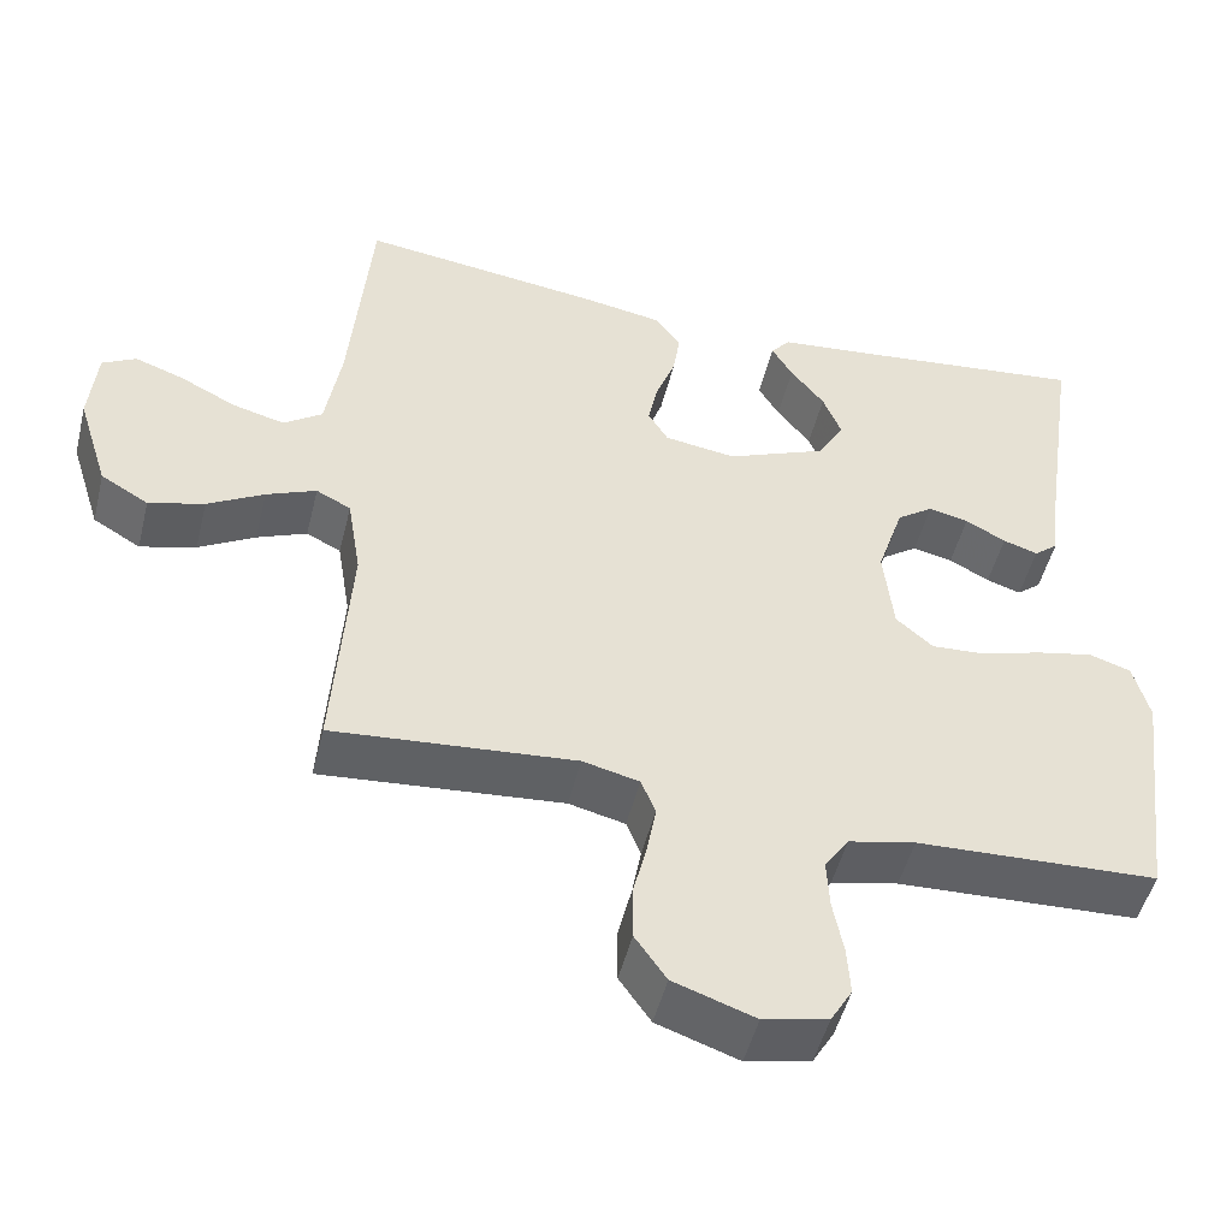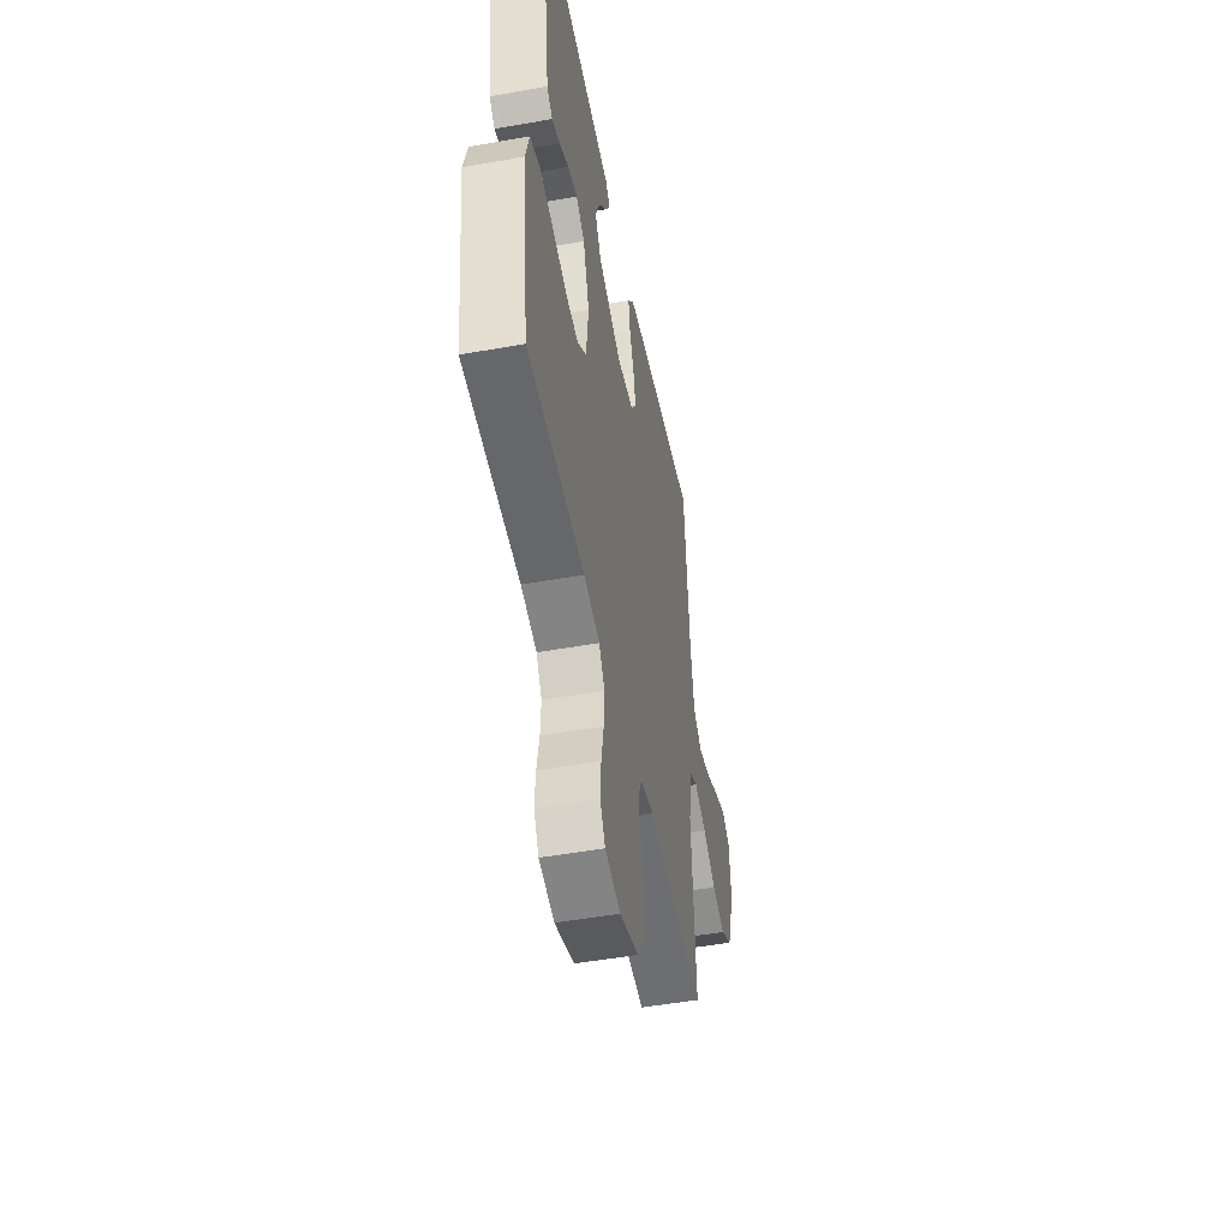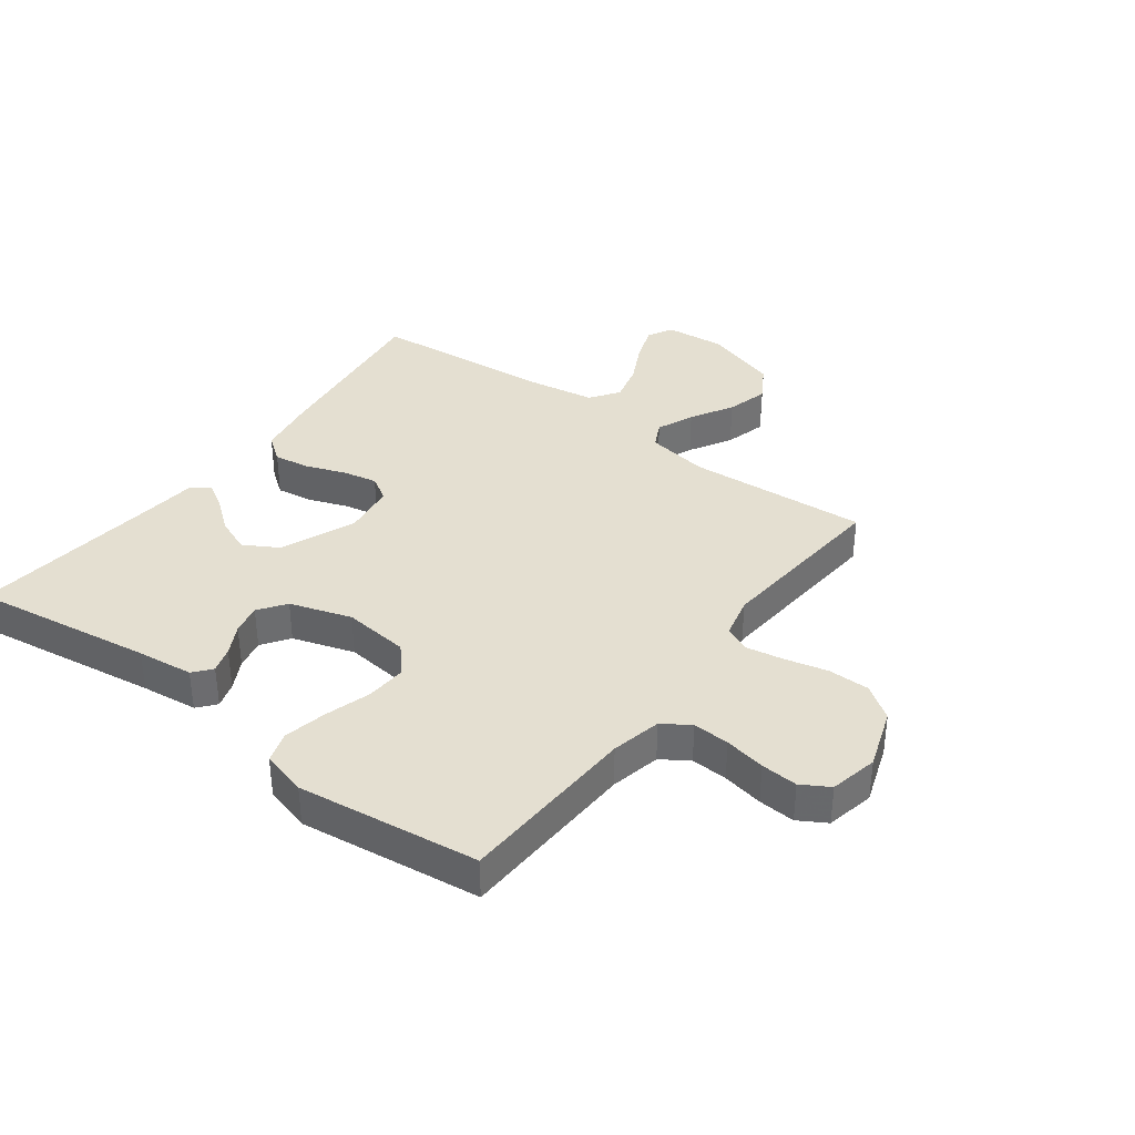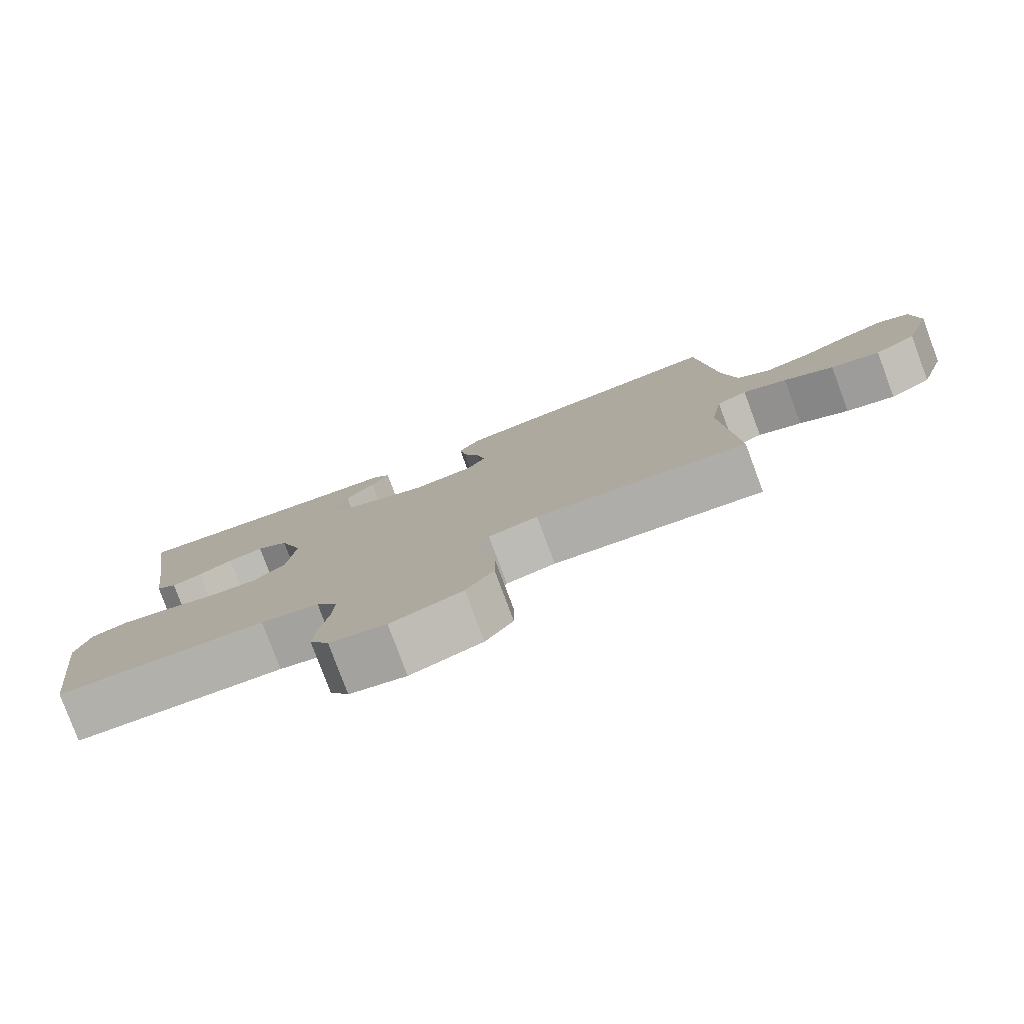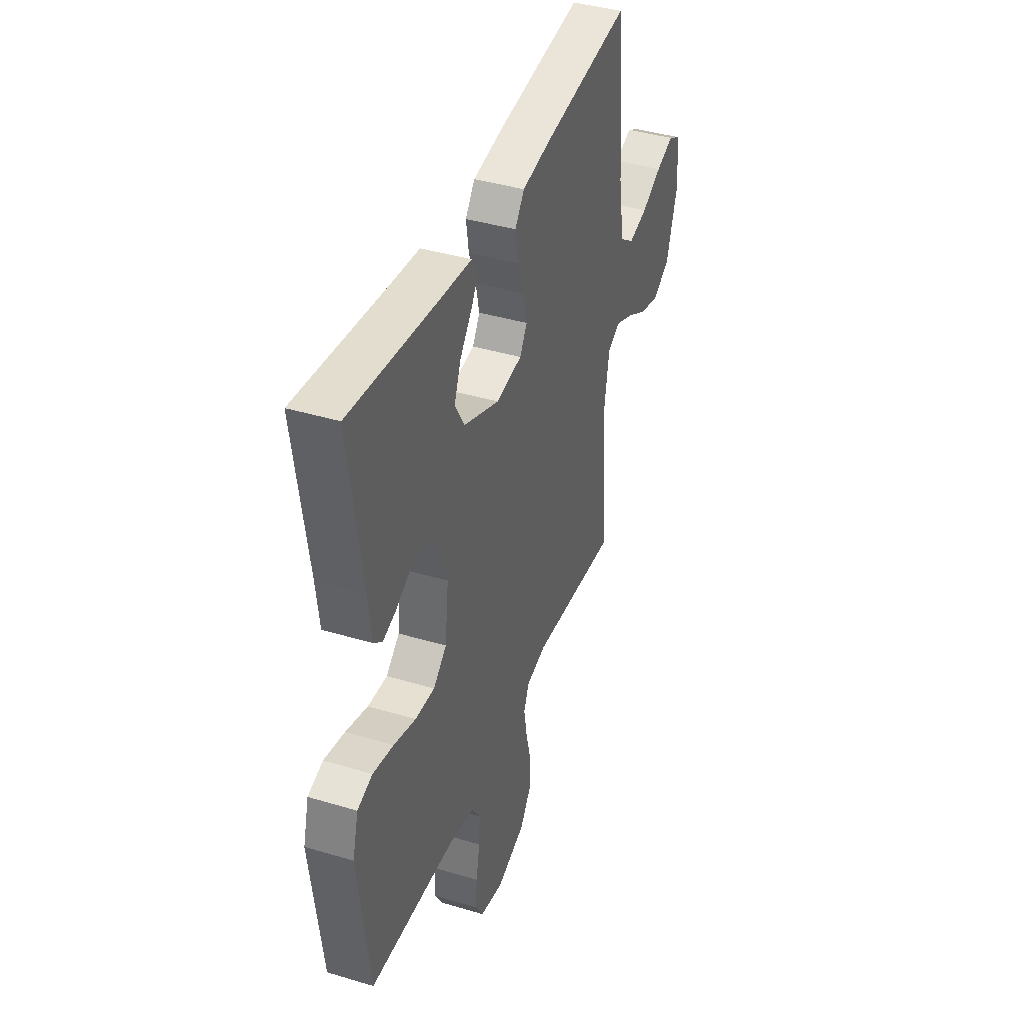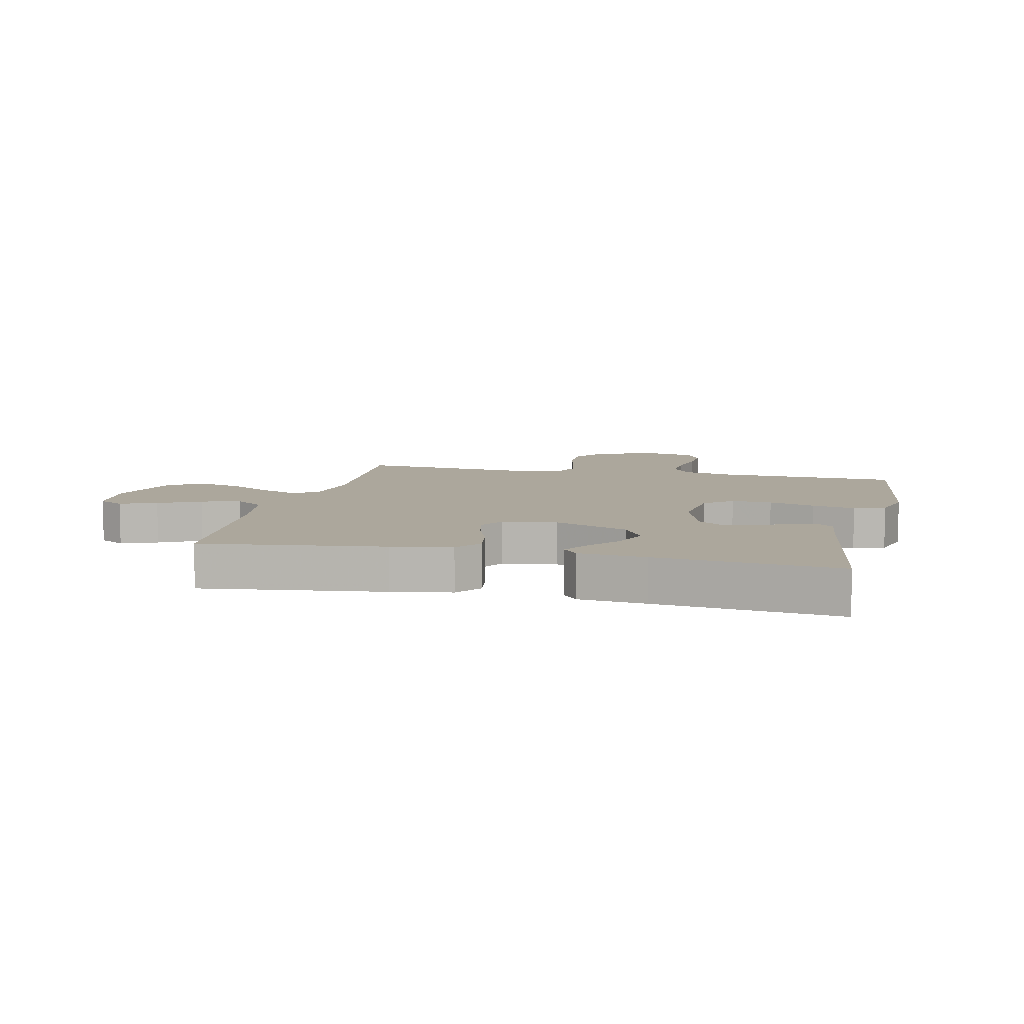
<metadata>
{"format":"obj","ext":"obj","renderer":"f3d","projection":"perspective","resolution":1024,"background":"white","views":[{"elev":-49.5,"azim":-13.8,"up":"+Z"},{"elev":-49.8,"azim":101.1,"up":"+Z"},{"elev":36.6,"azim":126.8,"up":"+Y"},{"elev":-79.7,"azim":-159.6,"up":"+Z"},{"elev":40.4,"azim":110.3,"up":"+Z"},{"elev":8.4,"azim":12.9,"up":"+Y"}]}
</metadata>
<code>
v 0.5 0.07 0.5
v 0.456 0.07 0.2
v 0.445 0.07 0.107
v 0.415 0.07 0.082
v 0.372 0.07 0.096
v 0.322 0.07 0.123
v 0.272 0.07 0.134
v 0.227 0.07 0.102
v 0.194 0.07 0
v 0.206 0.07 -0.11
v 0.252 0.07 -0.15
v 0.319 0.07 -0.146
v 0.395 0.07 -0.123
v 0.466 0.07 -0.108
v 0.518 0.07 -0.125
v 0.538 0.07 -0.2
v 0.5 0.07 -0.5
v 0.2 0.07 -0.512
v 0.117 0.07 -0.53
v 0.087 0.07 -0.575
v 0.09 0.07 -0.636
v 0.103 0.07 -0.704
v 0.107 0.07 -0.765
v 0.08 0.07 -0.811
v 0 0.07 -0.828
v -0.101 0.07 -0.793
v -0.14 0.07 -0.737
v -0.14 0.07 -0.668
v -0.123 0.07 -0.598
v -0.112 0.07 -0.536
v -0.13 0.07 -0.492
v -0.2 0.07 -0.475
v -0.5 0.07 -0.5
v -0.48 0.07 -0.2
v -0.497 0.07 -0.096
v -0.54 0.07 -0.074
v -0.602 0.07 -0.1
v -0.672 0.07 -0.14
v -0.741 0.07 -0.159
v -0.8 0.07 -0.124
v -0.839 0.07 0
v -0.83 0.07 0.1
v -0.788 0.07 0.123
v -0.727 0.07 0.101
v -0.658 0.07 0.066
v -0.593 0.07 0.049
v -0.545 0.07 0.083
v -0.526 0.07 0.2
v -0.5 0.07 0.5
v -0.2 0.07 0.461
v -0.101 0.07 0.444
v -0.069 0.07 0.401
v -0.078 0.07 0.341
v -0.102 0.07 0.276
v -0.114 0.07 0.218
v -0.089 0.07 0.177
v 0 0.07 0.164
v 0.124 0.07 0.215
v 0.157 0.07 0.272
v 0.134 0.07 0.33
v 0.092 0.07 0.383
v 0.066 0.07 0.427
v 0.09 0.07 0.456
v 0.2 0.07 0.467
v 0.5 0 0.5
v 0.456 0 0.2
v 0.445 0 0.107
v 0.415 0 0.082
v 0.372 0 0.096
v 0.322 0 0.123
v 0.272 0 0.134
v 0.227 0 0.102
v 0.194 0 0
v 0.206 0 -0.11
v 0.252 0 -0.15
v 0.319 0 -0.146
v 0.395 0 -0.123
v 0.466 0 -0.108
v 0.518 0 -0.125
v 0.538 0 -0.2
v 0.5 0 -0.5
v 0.2 0 -0.512
v 0.117 0 -0.53
v 0.087 0 -0.575
v 0.09 0 -0.636
v 0.103 0 -0.704
v 0.107 0 -0.765
v 0.08 0 -0.811
v 0 0 -0.828
v -0.101 0 -0.793
v -0.14 0 -0.737
v -0.14 0 -0.668
v -0.123 0 -0.598
v -0.112 0 -0.536
v -0.13 0 -0.492
v -0.2 0 -0.475
v -0.5 0 -0.5
v -0.48 0 -0.2
v -0.497 0 -0.096
v -0.54 0 -0.074
v -0.602 0 -0.1
v -0.672 0 -0.14
v -0.741 0 -0.159
v -0.8 0 -0.124
v -0.839 0 0
v -0.83 0 0.1
v -0.788 0 0.123
v -0.727 0 0.101
v -0.658 0 0.066
v -0.593 0 0.049
v -0.545 0 0.083
v -0.526 0 0.2
v -0.5 0 0.5
v -0.2 0 0.461
v -0.101 0 0.444
v -0.069 0 0.401
v -0.078 0 0.341
v -0.102 0 0.276
v -0.114 0 0.218
v -0.089 0 0.177
v 0 0 0.164
v 0.124 0 0.215
v 0.157 0 0.272
v 0.134 0 0.33
v 0.092 0 0.383
v 0.066 0 0.427
v 0.09 0 0.456
v 0.2 0 0.467
f 62 63 64
f 61 62 64
f 60 61 64
f 64 1 2
f 60 64 2
f 59 60 2
f 2 3 4
f 59 2 4
f 58 59 4
f 52 53 54
f 51 52 54
f 50 51 54
f 49 50 54
f 48 49 54
f 47 48 54 55
f 46 47 55 56
f 43 44 45
f 42 43 45
f 41 42 45
f 40 41 45
f 39 40 45
f 38 39 45
f 37 38 45
f 36 37 45 46
f 46 56 57
f 36 46 57
f 35 36 57
f 32 33 34
f 35 57 58
f 34 35 58
f 32 34 58
f 31 32 58
f 27 28 29
f 26 27 29
f 25 26 29
f 24 25 29
f 23 24 29
f 22 23 29
f 21 22 29
f 20 21 29 30
f 16 17 18
f 15 16 18
f 14 15 18
f 13 14 18
f 12 13 18
f 11 12 18 19
f 20 30 31
f 19 20 31
f 11 19 31
f 10 11 31
f 4 5 6
f 58 4 6
f 58 6 7
f 9 10 31 58
f 8 9 58
f 7 8 58
f 128 127 126
f 128 126 125
f 128 125 124
f 66 65 128
f 66 128 124
f 66 124 123
f 68 67 66
f 68 66 123
f 68 123 122
f 118 117 116
f 118 116 115
f 118 115 114
f 118 114 113
f 118 113 112
f 119 118 112 111
f 120 119 111 110
f 109 108 107
f 109 107 106
f 109 106 105
f 109 105 104
f 109 104 103
f 109 103 102
f 109 102 101
f 110 109 101 100
f 121 120 110
f 121 110 100
f 121 100 99
f 98 97 96
f 122 121 99
f 122 99 98
f 122 98 96
f 122 96 95
f 93 92 91
f 93 91 90
f 93 90 89
f 93 89 88
f 93 88 87
f 93 87 86
f 93 86 85
f 94 93 85 84
f 82 81 80
f 82 80 79
f 82 79 78
f 82 78 77
f 82 77 76
f 83 82 76 75
f 95 94 84
f 95 84 83
f 95 83 75
f 95 75 74
f 70 69 68
f 70 68 122
f 71 70 122
f 122 95 74 73
f 122 73 72
f 122 72 71
f 1 65 66 2
f 2 66 67 3
f 3 67 68 4
f 4 68 69 5
f 5 69 70 6
f 6 70 71 7
f 7 71 72 8
f 8 72 73 9
f 9 73 74 10
f 10 74 75 11
f 11 75 76 12
f 12 76 77 13
f 13 77 78 14
f 14 78 79 15
f 15 79 80 16
f 16 80 81 17
f 17 81 82 18
f 18 82 83 19
f 19 83 84 20
f 20 84 85 21
f 21 85 86 22
f 22 86 87 23
f 23 87 88 24
f 24 88 89 25
f 25 89 90 26
f 26 90 91 27
f 27 91 92 28
f 28 92 93 29
f 29 93 94 30
f 30 94 95 31
f 31 95 96 32
f 32 96 97 33
f 33 97 98 34
f 34 98 99 35
f 35 99 100 36
f 36 100 101 37
f 37 101 102 38
f 38 102 103 39
f 39 103 104 40
f 40 104 105 41
f 41 105 106 42
f 42 106 107 43
f 43 107 108 44
f 44 108 109 45
f 45 109 110 46
f 46 110 111 47
f 47 111 112 48
f 48 112 113 49
f 49 113 114 50
f 50 114 115 51
f 51 115 116 52
f 52 116 117 53
f 53 117 118 54
f 54 118 119 55
f 55 119 120 56
f 56 120 121 57
f 57 121 122 58
f 58 122 123 59
f 59 123 124 60
f 60 124 125 61
f 61 125 126 62
f 62 126 127 63
f 63 127 128 64
f 64 128 65 1

</code>
